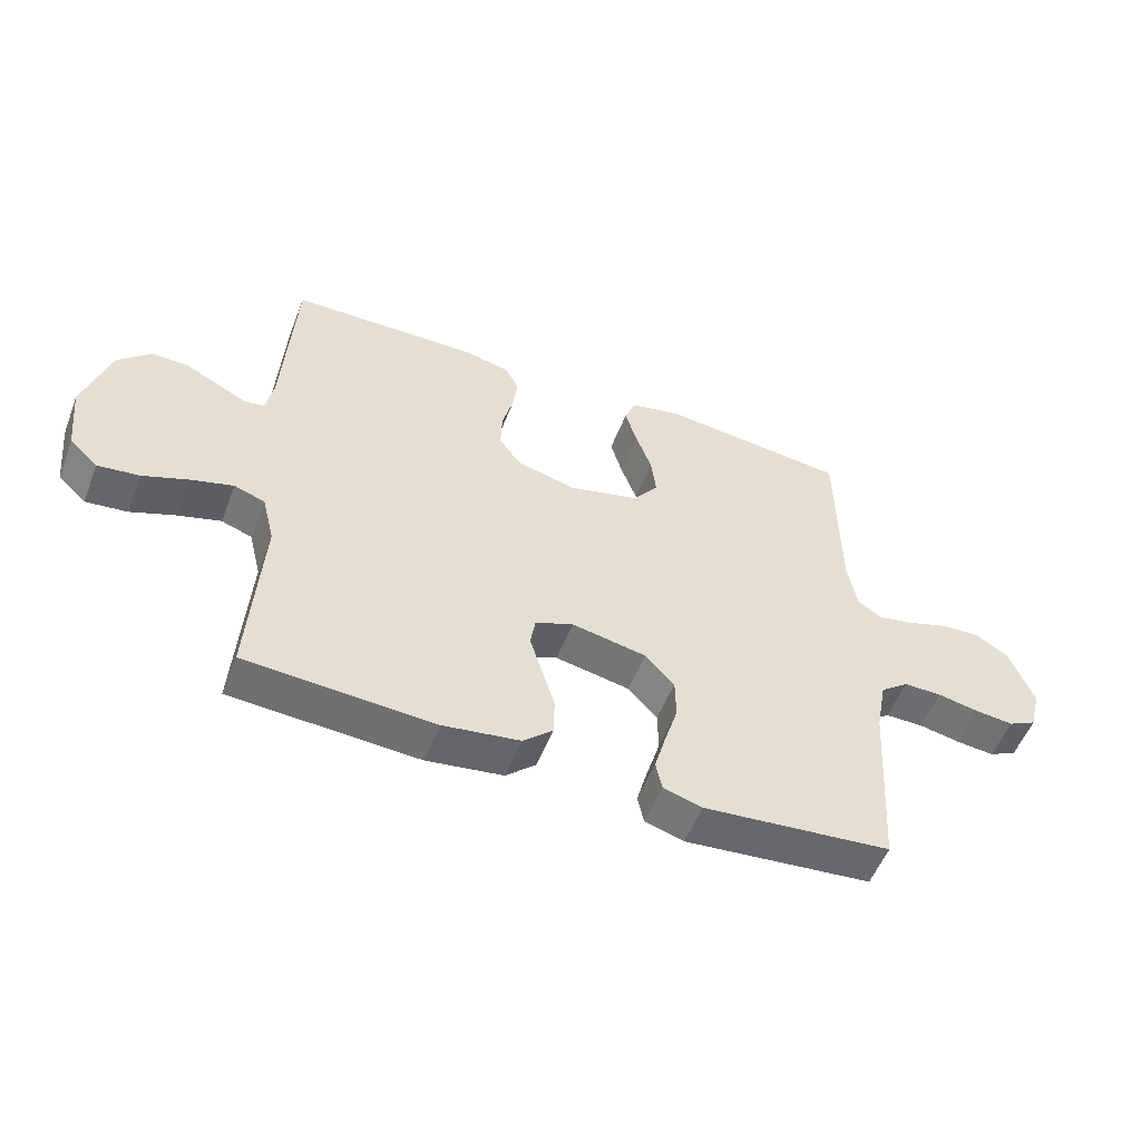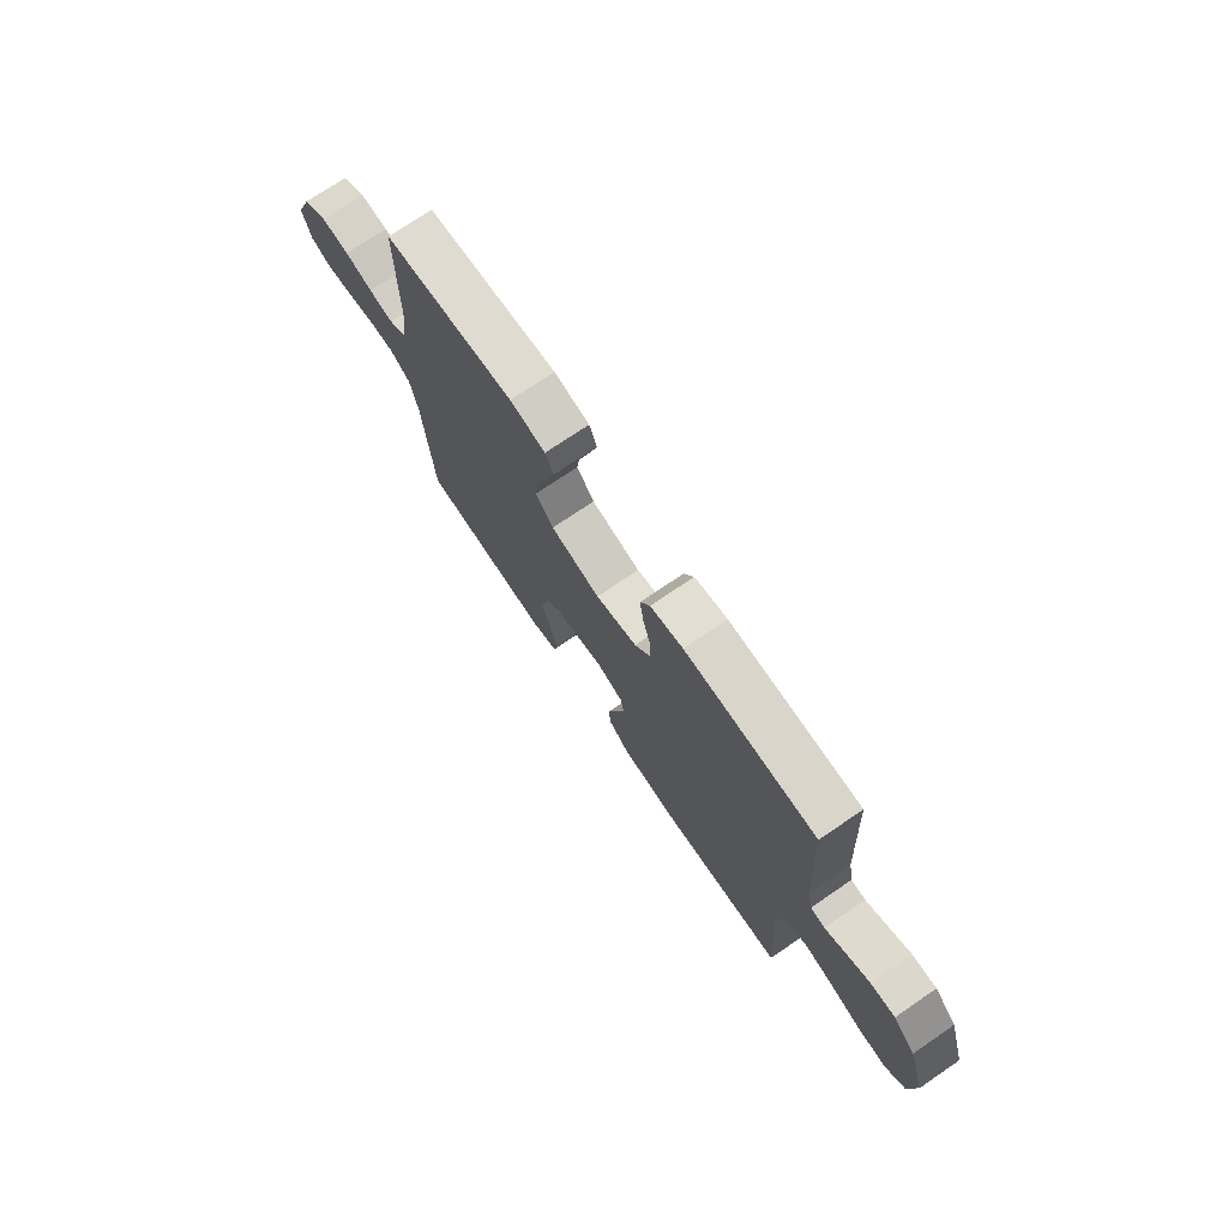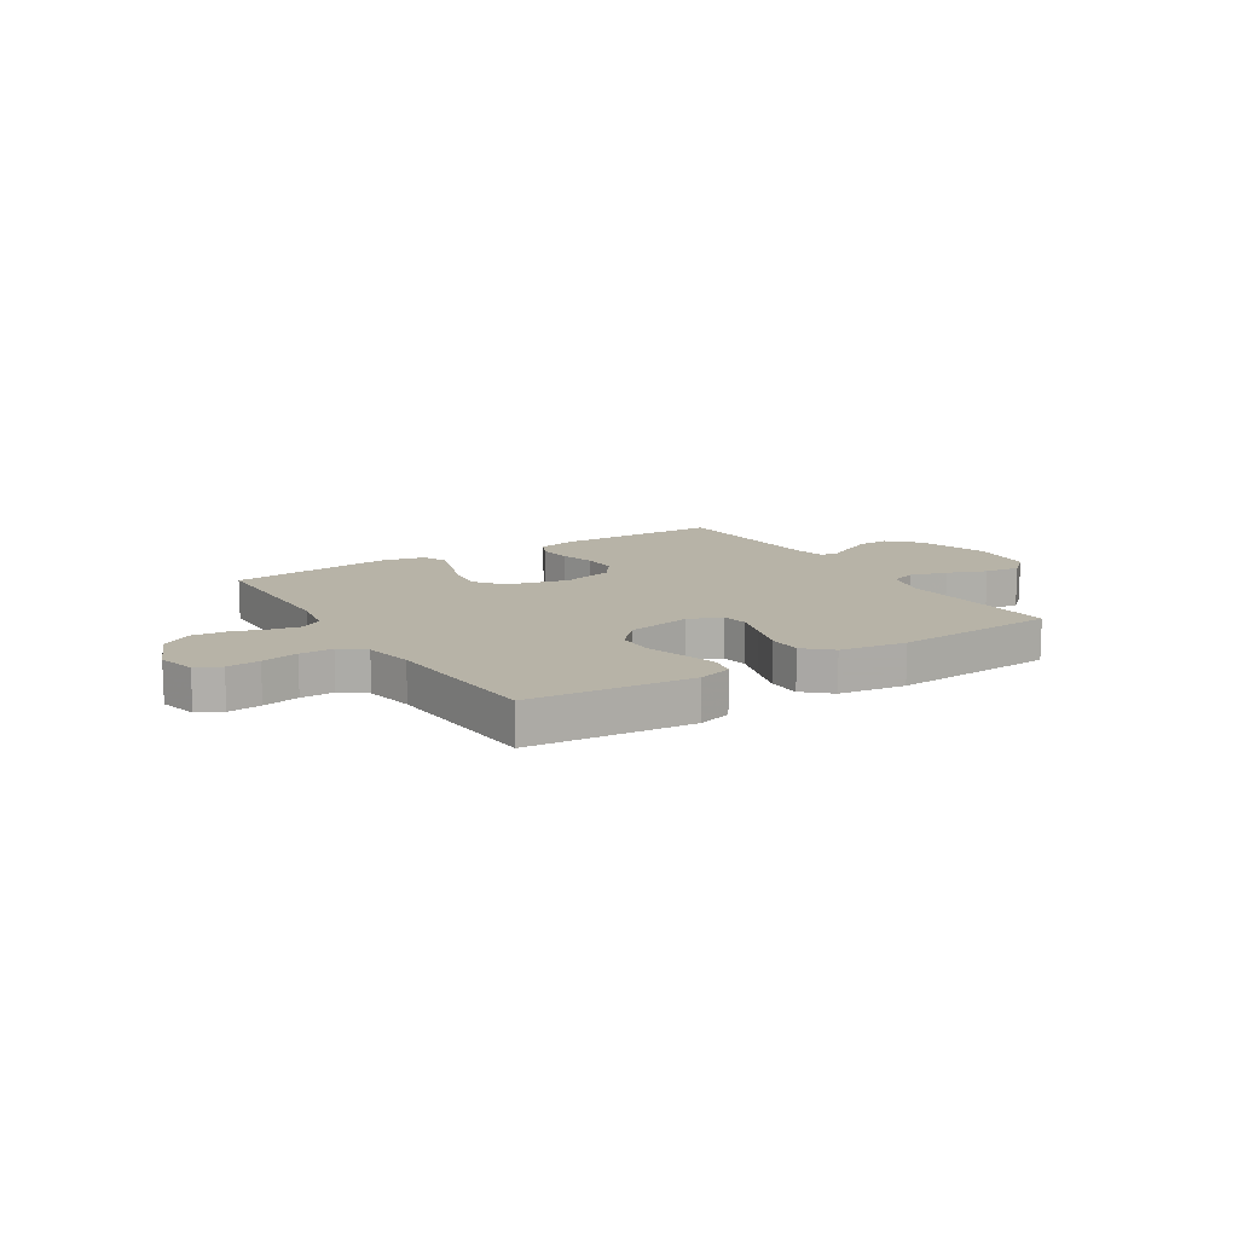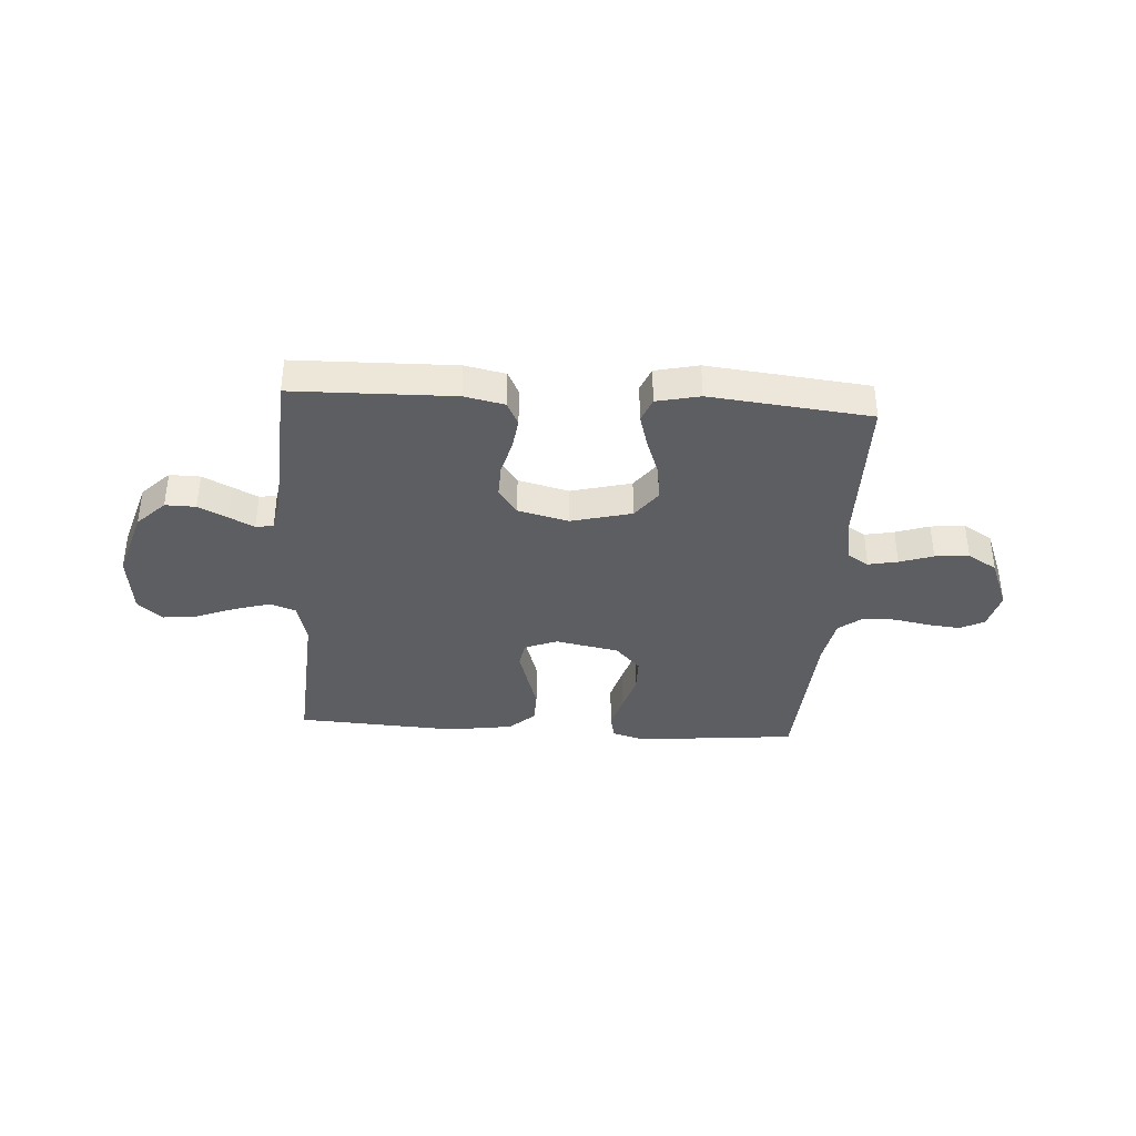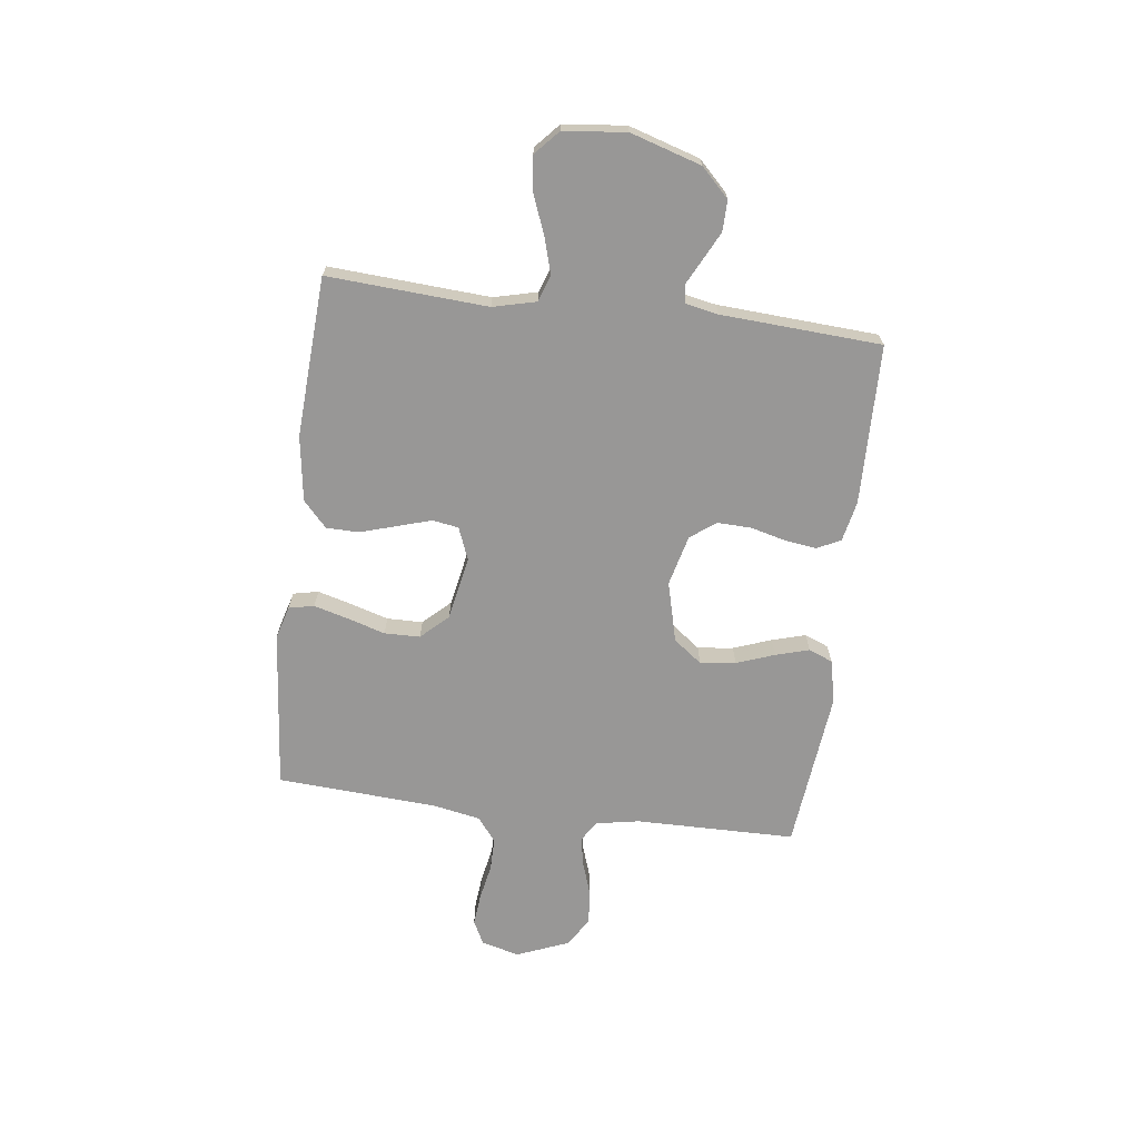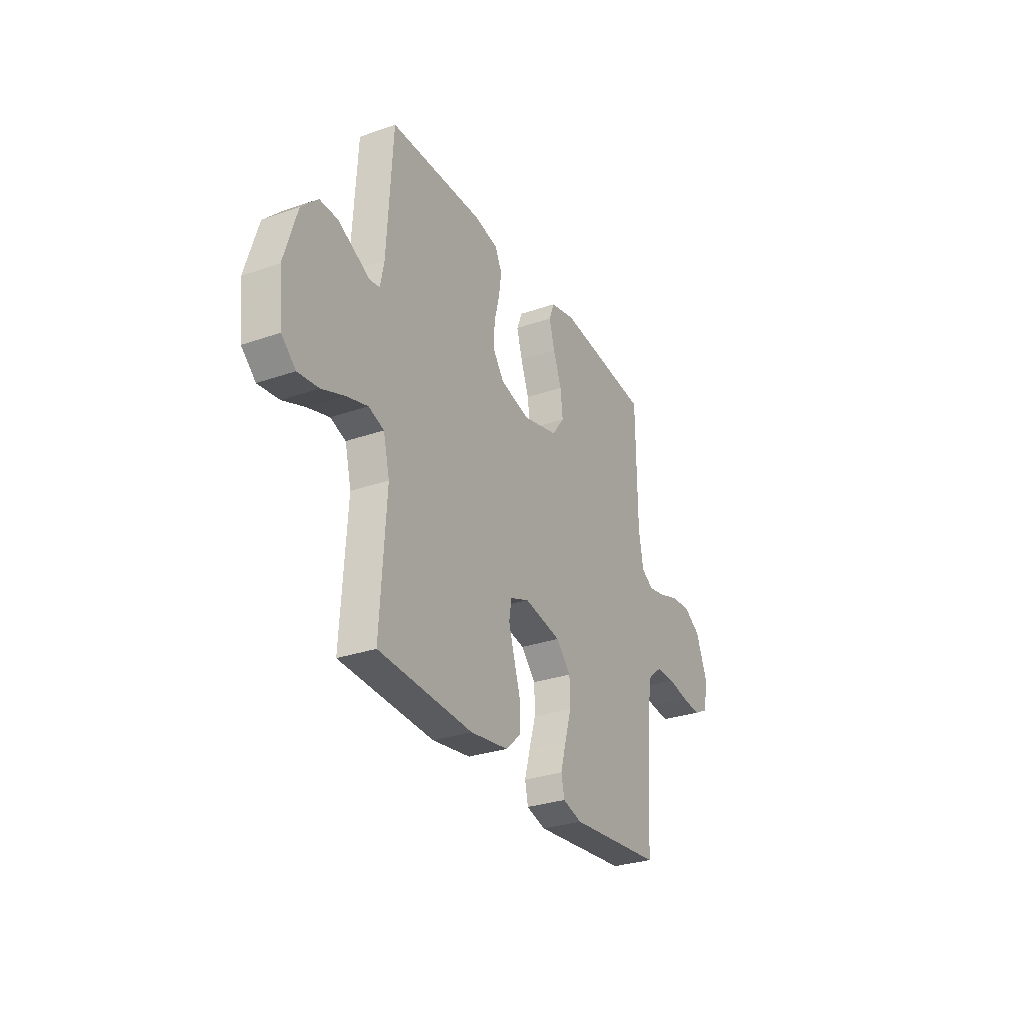
<metadata>
{"format":"obj","ext":"obj","renderer":"f3d","projection":"perspective","resolution":1024,"background":"white","views":[{"elev":-54.0,"azim":-21.1,"up":"+Z"},{"elev":73.8,"azim":-124.2,"up":"+Z"},{"elev":12.6,"azim":147.8,"up":"+Y"},{"elev":-37.3,"azim":-3.7,"up":"+Y"},{"elev":-68.3,"azim":-97.2,"up":"+Y"},{"elev":-29.7,"azim":-62.9,"up":"+Z"}]}
</metadata>
<code>
v 0.5 0.07 0.5
v 0.503 0.07 0.2
v 0.518 0.07 0.118
v 0.557 0.07 0.094
v 0.612 0.07 0.105
v 0.675 0.07 0.126
v 0.739 0.07 0.132
v 0.794 0.07 0.098
v 0.833 0.07 0
v 0.815 0.07 -0.071
v 0.77 0.07 -0.094
v 0.709 0.07 -0.088
v 0.642 0.07 -0.075
v 0.581 0.07 -0.075
v 0.536 0.07 -0.11
v 0.519 0.07 -0.2
v 0.5 0.07 -0.5
v 0.2 0.07 -0.529
v 0.138 0.07 -0.511
v 0.128 0.07 -0.464
v 0.146 0.07 -0.399
v 0.167 0.07 -0.329
v 0.166 0.07 -0.262
v 0.119 0.07 -0.212
v 0 0.07 -0.189
v -0.061 0.07 -0.213
v -0.069 0.07 -0.262
v -0.05 0.07 -0.325
v -0.029 0.07 -0.393
v -0.03 0.07 -0.455
v -0.078 0.07 -0.499
v -0.2 0.07 -0.517
v -0.5 0.07 -0.5
v -0.481 0.07 -0.2
v -0.501 0.07 -0.119
v -0.55 0.07 -0.102
v -0.618 0.07 -0.122
v -0.69 0.07 -0.15
v -0.756 0.07 -0.158
v -0.801 0.07 -0.117
v -0.814 0.07 0
v -0.773 0.07 0.133
v -0.721 0.07 0.185
v -0.664 0.07 0.184
v -0.61 0.07 0.157
v -0.563 0.07 0.133
v -0.53 0.07 0.138
v -0.518 0.07 0.2
v -0.5 0.07 0.5
v -0.2 0.07 0.506
v -0.125 0.07 0.49
v -0.103 0.07 0.446
v -0.111 0.07 0.387
v -0.128 0.07 0.321
v -0.13 0.07 0.258
v -0.095 0.07 0.21
v 0 0.07 0.186
v 0.113 0.07 0.215
v 0.153 0.07 0.268
v 0.145 0.07 0.335
v 0.119 0.07 0.406
v 0.101 0.07 0.469
v 0.119 0.07 0.514
v 0.2 0.07 0.532
v 0.5 0 0.5
v 0.503 0 0.2
v 0.518 0 0.118
v 0.557 0 0.094
v 0.612 0 0.105
v 0.675 0 0.126
v 0.739 0 0.132
v 0.794 0 0.098
v 0.833 0 0
v 0.815 0 -0.071
v 0.77 0 -0.094
v 0.709 0 -0.088
v 0.642 0 -0.075
v 0.581 0 -0.075
v 0.536 0 -0.11
v 0.519 0 -0.2
v 0.5 0 -0.5
v 0.2 0 -0.529
v 0.138 0 -0.511
v 0.128 0 -0.464
v 0.146 0 -0.399
v 0.167 0 -0.329
v 0.166 0 -0.262
v 0.119 0 -0.212
v 0 0 -0.189
v -0.061 0 -0.213
v -0.069 0 -0.262
v -0.05 0 -0.325
v -0.029 0 -0.393
v -0.03 0 -0.455
v -0.078 0 -0.499
v -0.2 0 -0.517
v -0.5 0 -0.5
v -0.481 0 -0.2
v -0.501 0 -0.119
v -0.55 0 -0.102
v -0.618 0 -0.122
v -0.69 0 -0.15
v -0.756 0 -0.158
v -0.801 0 -0.117
v -0.814 0 0
v -0.773 0 0.133
v -0.721 0 0.185
v -0.664 0 0.184
v -0.61 0 0.157
v -0.563 0 0.133
v -0.53 0 0.138
v -0.518 0 0.2
v -0.5 0 0.5
v -0.2 0 0.506
v -0.125 0 0.49
v -0.103 0 0.446
v -0.111 0 0.387
v -0.128 0 0.321
v -0.13 0 0.258
v -0.095 0 0.21
v 0 0 0.186
v 0.113 0 0.215
v 0.153 0 0.268
v 0.145 0 0.335
v 0.119 0 0.406
v 0.101 0 0.469
v 0.119 0 0.514
v 0.2 0 0.532
f 63 64 1 2
f 60 61 62 63
f 60 63 2 3
f 59 60 3 4
f 58 59 4
f 57 58 4
f 51 52 53 54
f 51 54 55
f 48 49 50 51
f 47 48 51 55
f 43 44 45 46
f 41 42 43 46
f 41 46 47
f 37 38 39 40
f 36 37 40 41
f 35 36 41 47
f 31 32 33 34
f 28 29 30 31
f 27 28 31 34
f 26 27 34 35
f 19 20 21 22
f 17 18 19 22
f 16 17 22 23
f 15 16 23 24
f 10 11 12 13
f 10 13 14
f 9 10 14
f 8 9 14
f 5 6 7 8
f 4 5 8 14
f 57 4 14 15
f 35 47 55 56
f 25 26 35 56
f 25 56 57
f 15 24 25 57
f 66 65 128 127
f 127 126 125 124
f 67 66 127 124
f 68 67 124 123
f 68 123 122
f 68 122 121
f 118 117 116 115
f 119 118 115
f 115 114 113 112
f 119 115 112 111
f 110 109 108 107
f 110 107 106 105
f 111 110 105
f 104 103 102 101
f 105 104 101 100
f 111 105 100 99
f 98 97 96 95
f 95 94 93 92
f 98 95 92 91
f 99 98 91 90
f 86 85 84 83
f 86 83 82 81
f 87 86 81 80
f 88 87 80 79
f 77 76 75 74
f 78 77 74
f 78 74 73
f 78 73 72
f 72 71 70 69
f 78 72 69 68
f 79 78 68 121
f 120 119 111 99
f 120 99 90 89
f 121 120 89
f 121 89 88 79
f 1 65 66 2
f 2 66 67 3
f 3 67 68 4
f 4 68 69 5
f 5 69 70 6
f 6 70 71 7
f 7 71 72 8
f 8 72 73 9
f 9 73 74 10
f 10 74 75 11
f 11 75 76 12
f 12 76 77 13
f 13 77 78 14
f 14 78 79 15
f 15 79 80 16
f 16 80 81 17
f 17 81 82 18
f 18 82 83 19
f 19 83 84 20
f 20 84 85 21
f 21 85 86 22
f 22 86 87 23
f 23 87 88 24
f 24 88 89 25
f 25 89 90 26
f 26 90 91 27
f 27 91 92 28
f 28 92 93 29
f 29 93 94 30
f 30 94 95 31
f 31 95 96 32
f 32 96 97 33
f 33 97 98 34
f 34 98 99 35
f 35 99 100 36
f 36 100 101 37
f 37 101 102 38
f 38 102 103 39
f 39 103 104 40
f 40 104 105 41
f 41 105 106 42
f 42 106 107 43
f 43 107 108 44
f 44 108 109 45
f 45 109 110 46
f 46 110 111 47
f 47 111 112 48
f 48 112 113 49
f 49 113 114 50
f 50 114 115 51
f 51 115 116 52
f 52 116 117 53
f 53 117 118 54
f 54 118 119 55
f 55 119 120 56
f 56 120 121 57
f 57 121 122 58
f 58 122 123 59
f 59 123 124 60
f 60 124 125 61
f 61 125 126 62
f 62 126 127 63
f 63 127 128 64
f 64 128 65 1

</code>
